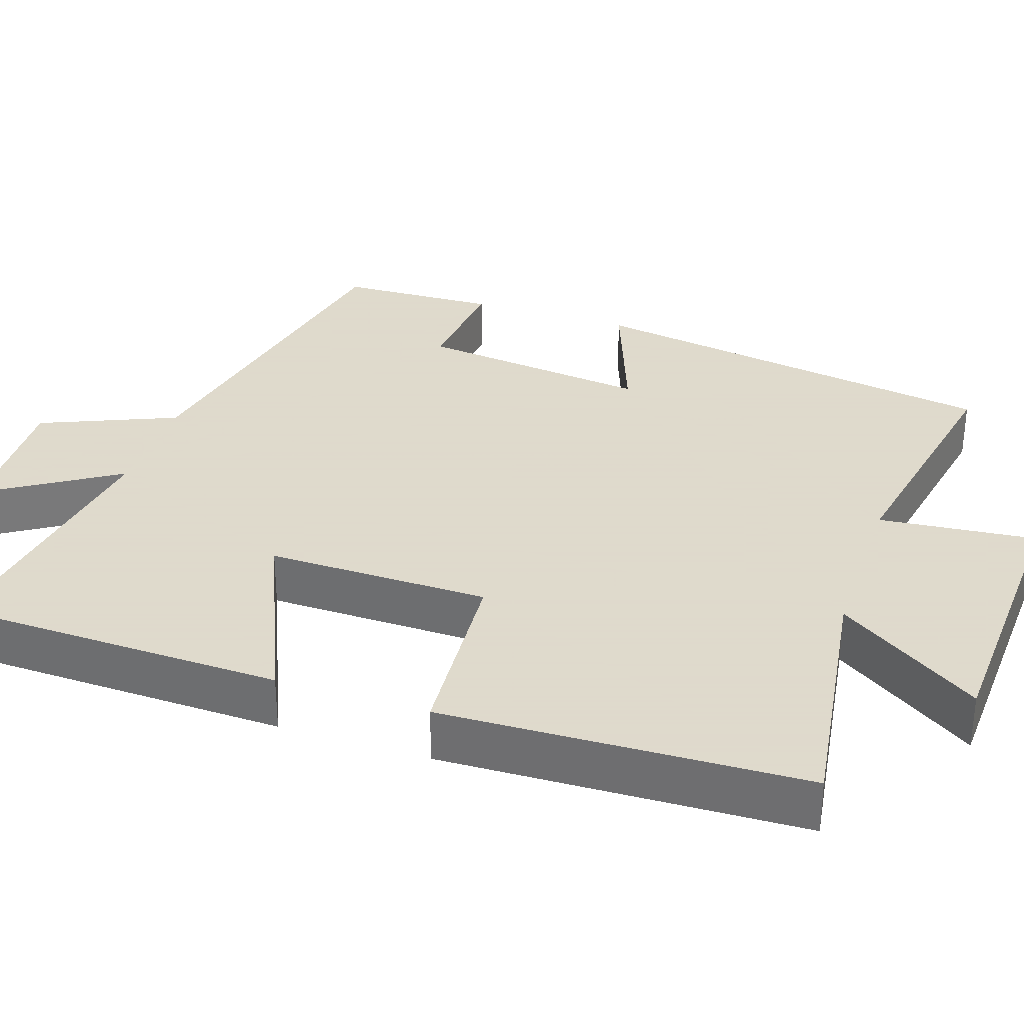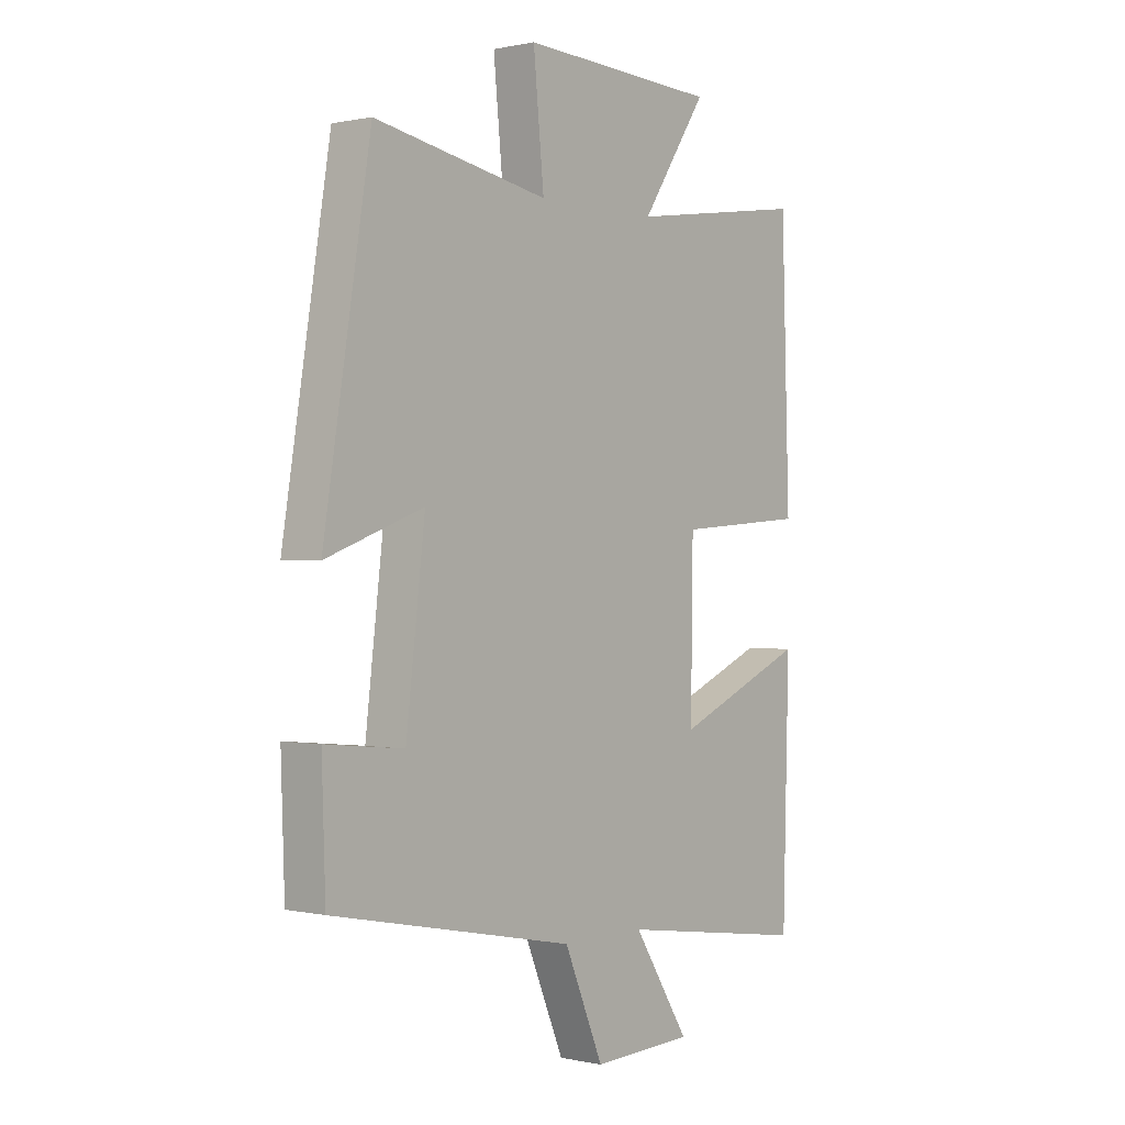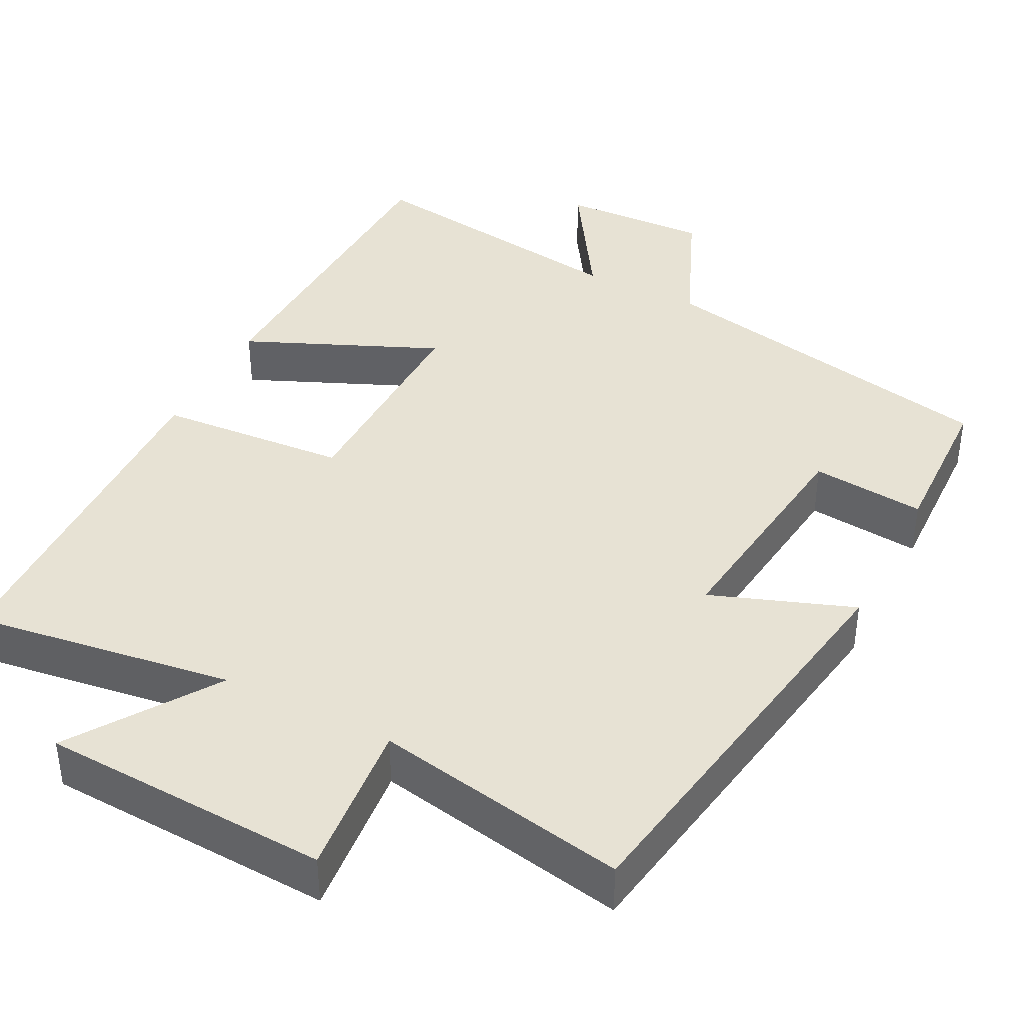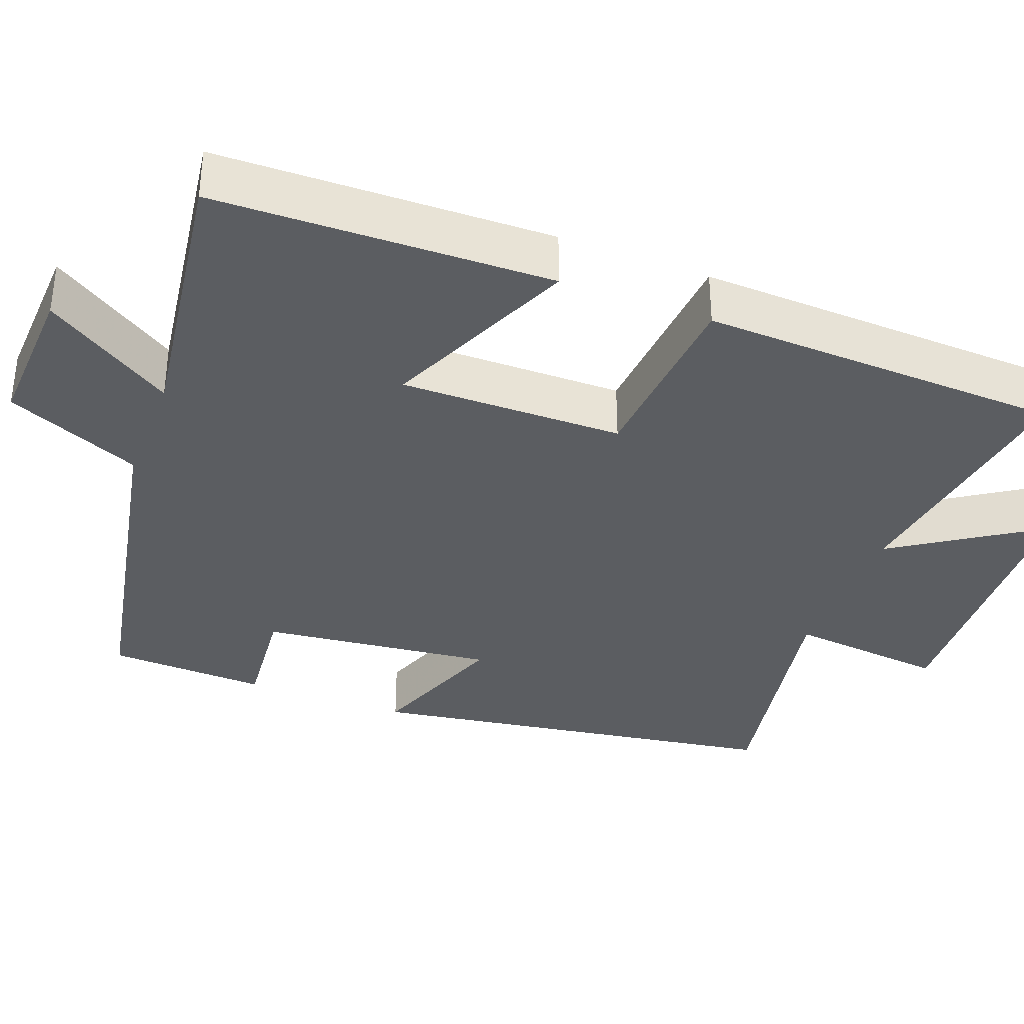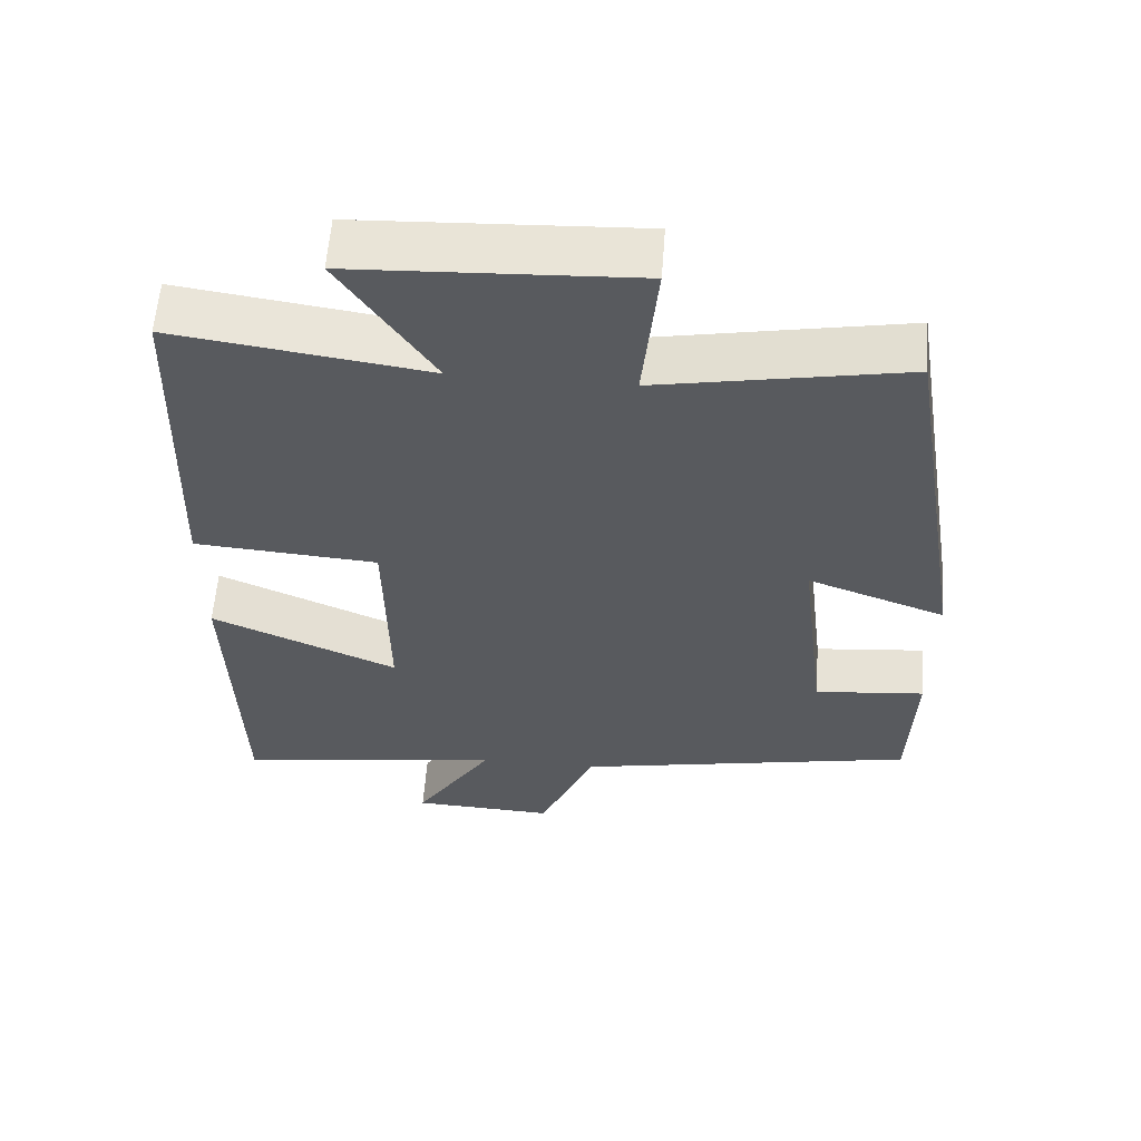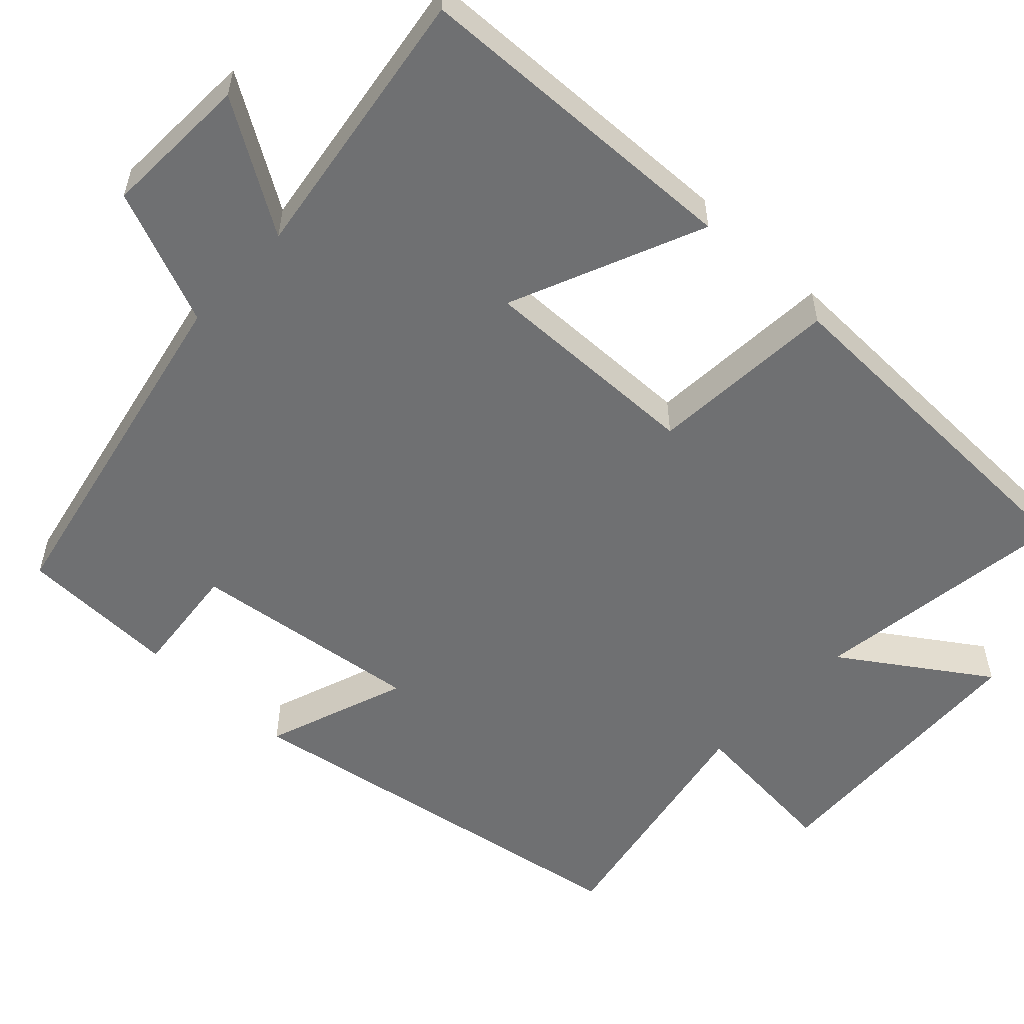
<metadata>
{"format":"obj","ext":"obj","renderer":"f3d","projection":"perspective","resolution":1024,"background":"white","views":[{"elev":32.4,"azim":-71.6,"up":"+Y"},{"elev":0.3,"azim":129.2,"up":"+Z"},{"elev":39.9,"azim":27.1,"up":"+Y"},{"elev":-35.7,"azim":-111.1,"up":"+Y"},{"elev":58.8,"azim":4.3,"up":"+Z"},{"elev":-54.9,"azim":-133.0,"up":"+Y"}]}
</metadata>
<code>
v -0.485 0.07 0.548
v -0.147 0.07 0.5
v -0.271 0.07 0.686
v 0.103 0.07 0.704
v 0.083 0.07 0.5
v 0.412 0.07 0.562
v 0.5 0.07 0.019
v 0.316 0.07 0.086
v 0.352 0.07 -0.216
v 0.5 0.07 -0.201
v 0.493 0.07 -0.407
v 0.034 0.07 -0.5
v -0.04 0.07 -0.675
v -0.232 0.07 -0.667
v -0.126 0.07 -0.5
v -0.488 0.07 -0.553
v -0.5 0.07 -0.119
v -0.25 0.07 -0.227
v -0.254 0.07 0.061
v -0.5 0.07 0.079
v -0.485 0 0.548
v -0.147 0 0.5
v -0.271 0 0.686
v 0.103 0 0.704
v 0.083 0 0.5
v 0.412 0 0.562
v 0.5 0 0.019
v 0.316 0 0.086
v 0.352 0 -0.216
v 0.5 0 -0.201
v 0.493 0 -0.407
v 0.034 0 -0.5
v -0.04 0 -0.675
v -0.232 0 -0.667
v -0.126 0 -0.5
v -0.488 0 -0.553
v -0.5 0 -0.119
v -0.25 0 -0.227
v -0.254 0 0.061
v -0.5 0 0.079
f 19 20 1 2
f 18 19 2
f 15 16 17 18
f 15 18 2
f 12 13 14 15
f 11 12 15
f 10 11 15
f 9 10 15
f 8 9 15 2
f 5 6 7 8
f 5 8 2 3
f 3 4 5
f 22 21 40 39
f 22 39 38
f 38 37 36 35
f 22 38 35
f 35 34 33 32
f 35 32 31
f 35 31 30
f 35 30 29
f 22 35 29 28
f 28 27 26 25
f 23 22 28 25
f 25 24 23
f 1 21 22 2
f 2 22 23 3
f 3 23 24 4
f 4 24 25 5
f 5 25 26 6
f 6 26 27 7
f 7 27 28 8
f 8 28 29 9
f 9 29 30 10
f 10 30 31 11
f 11 31 32 12
f 12 32 33 13
f 13 33 34 14
f 14 34 35 15
f 15 35 36 16
f 16 36 37 17
f 17 37 38 18
f 18 38 39 19
f 19 39 40 20
f 20 40 21 1

</code>
